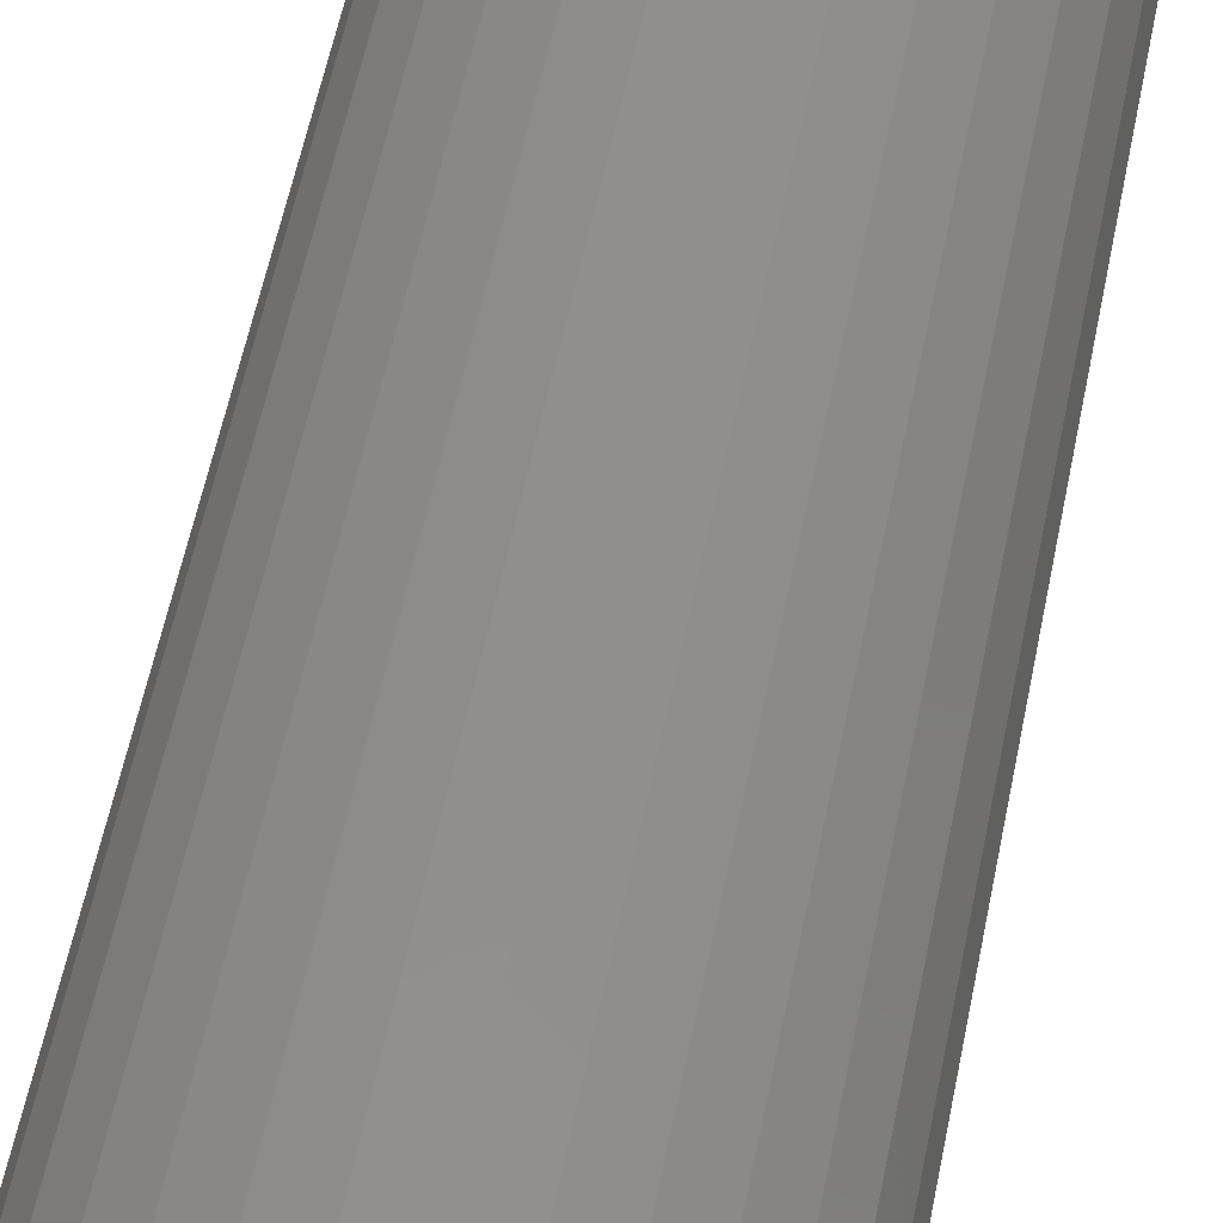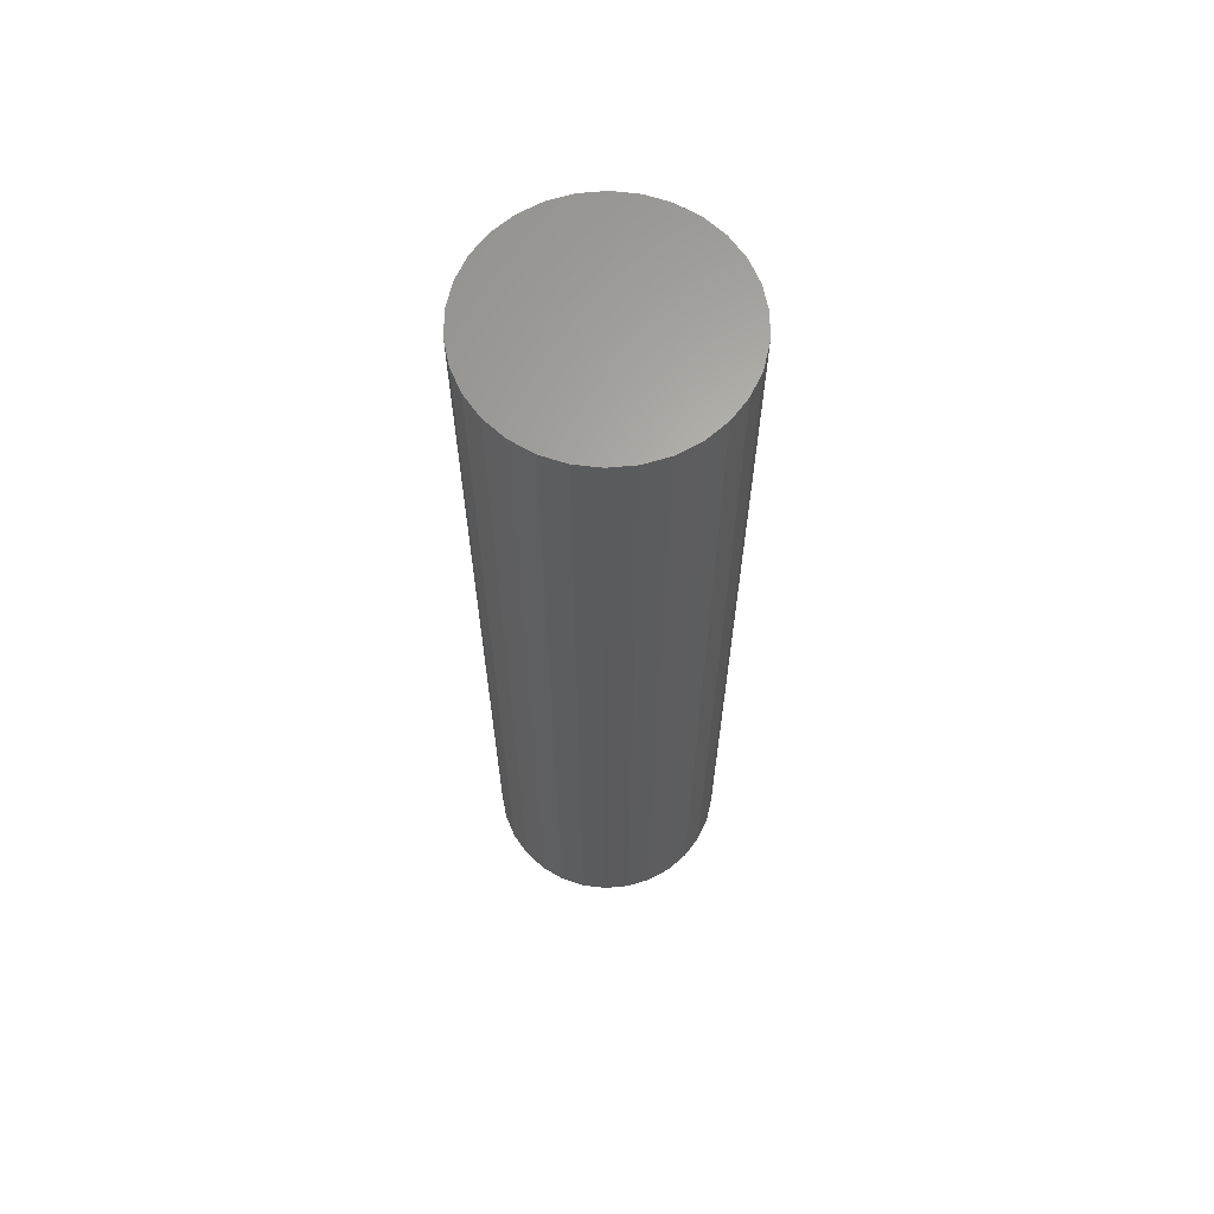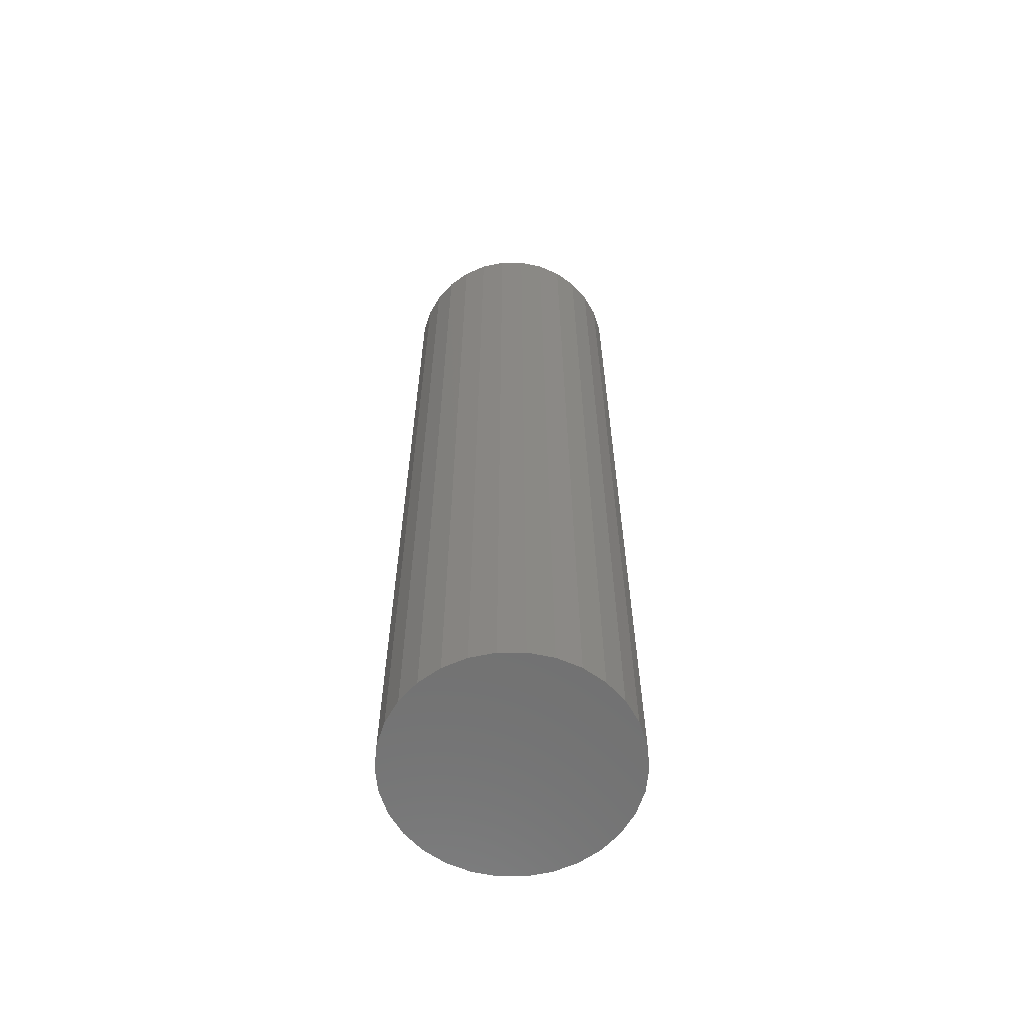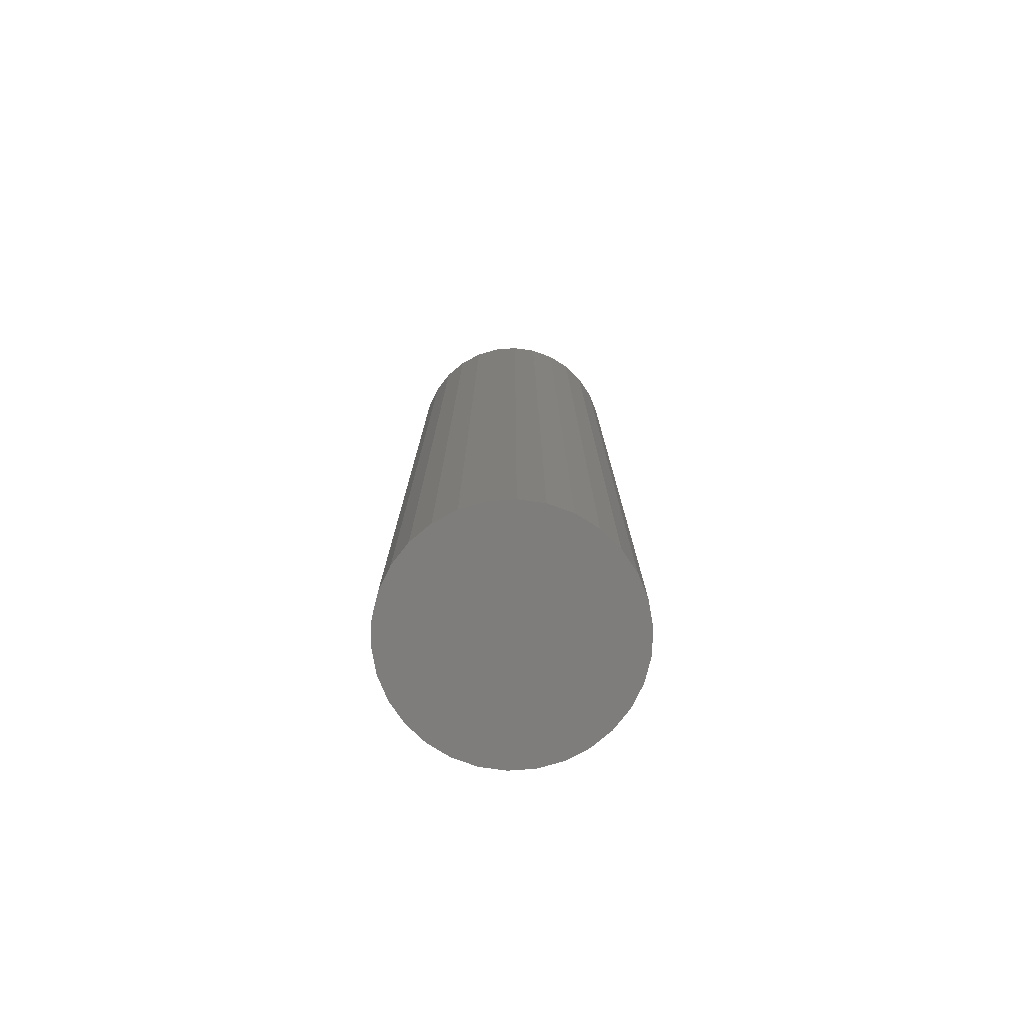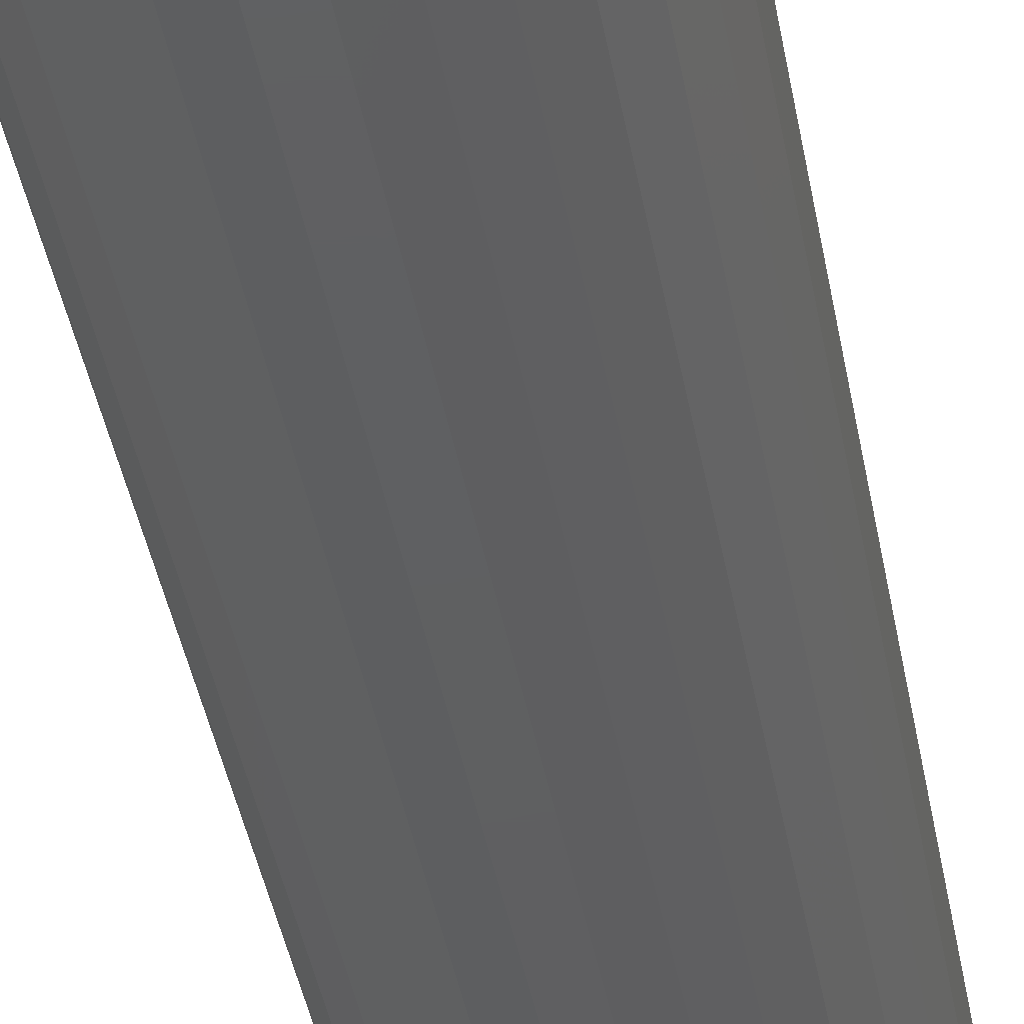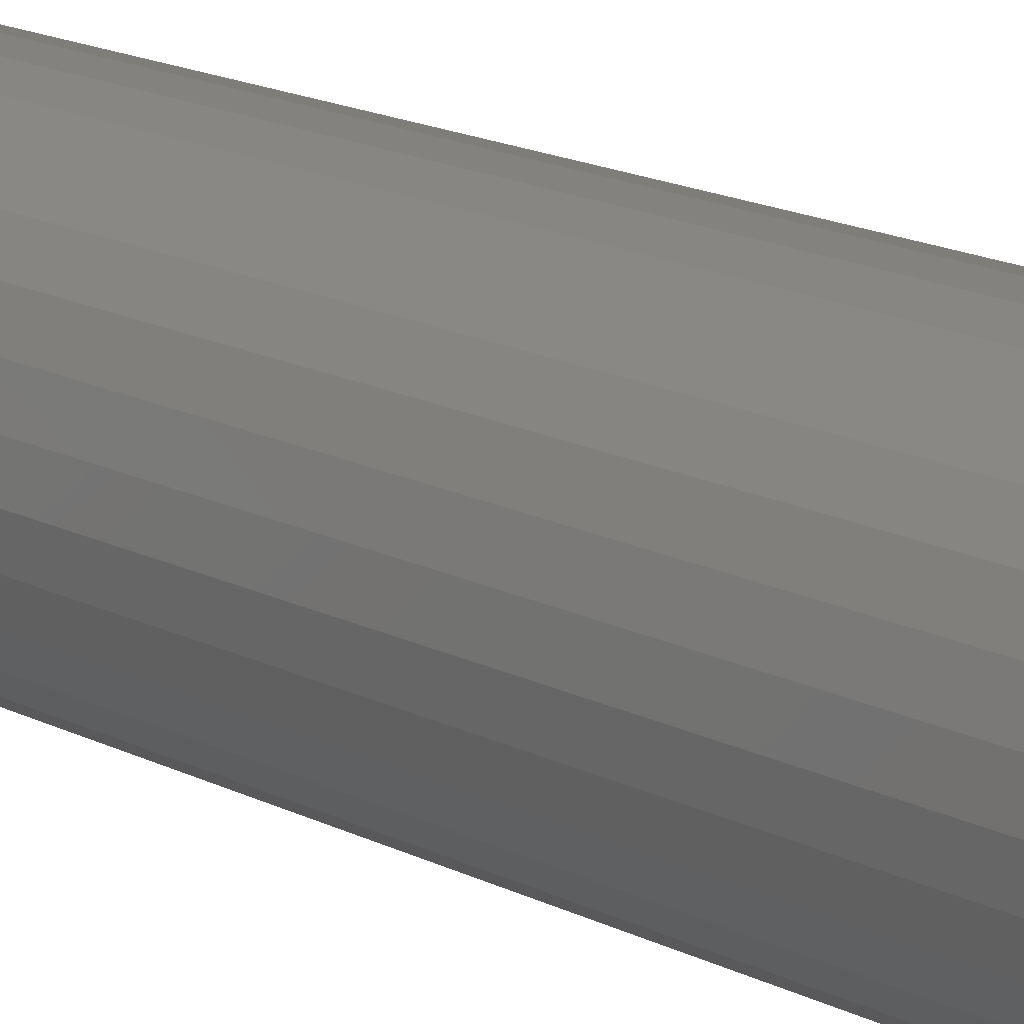
<metadata>
{"format":"stl","ext":"stl","renderer":"f3d","projection":"perspective","resolution":1024,"background":"white","views":[{"elev":50.5,"azim":-169.6,"up":"+Y"},{"elev":64.5,"azim":162.8,"up":"+Z"},{"elev":-62.2,"azim":-167.9,"up":"+Z"},{"elev":-77.2,"azim":112.1,"up":"+Z"},{"elev":-39.5,"azim":-170.3,"up":"+Y"},{"elev":17.1,"azim":-44.7,"up":"+Y"}]}
</metadata>
<code>
# stl→obj: 60 verts, 116 faces
v 10 0 80
v 9.781 2.079 0
v 9.781 2.079 80
v 10 0 0
v 9.135 4.067 0
v 9.135 4.067 80
v 8.09 5.878 0
v 8.09 5.878 80
v 6.691 7.431 0
v 6.691 7.431 80
v 5 8.66 80
v 5 8.66 0
v 3.09 9.511 80
v 3.09 9.511 0
v 1.045 9.945 80
v 1.045 9.945 0
v -1.045 9.945 80
v -1.045 9.945 0
v -3.09 9.511 80
v -3.09 9.511 0
v -5 8.66 80
v -5 8.66 0
v -6.691 7.431 80
v -6.691 7.431 0
v -8.09 5.878 0
v -8.09 5.878 80
v -9.135 4.067 0
v -9.135 4.067 80
v -9.781 2.079 0
v -9.781 2.079 80
v -10 -0 0
v -10 -0 80
v -9.781 -2.079 0
v -9.781 -2.079 80
v -9.135 -4.067 0
v -9.135 -4.067 80
v -8.09 -5.878 0
v -8.09 -5.878 80
v -6.691 -7.431 0
v -6.691 -7.431 80
v -5 -8.66 80
v -5 -8.66 0
v -3.09 -9.511 80
v -3.09 -9.511 0
v -1.045 -9.945 80
v -1.045 -9.945 0
v 1.045 -9.945 80
v 1.045 -9.945 0
v 3.09 -9.511 80
v 3.09 -9.511 0
v 5 -8.66 80
v 5 -8.66 0
v 6.691 -7.431 80
v 6.691 -7.431 0
v 8.09 -5.878 0
v 8.09 -5.878 80
v 9.135 -4.067 0
v 9.135 -4.067 80
v 9.781 -2.079 0
v 9.781 -2.079 80
f 1 2 3
f 2 1 4
f 3 5 6
f 5 3 2
f 6 7 8
f 7 6 5
f 8 9 10
f 9 8 7
f 9 11 10
f 11 9 12
f 12 13 11
f 13 12 14
f 14 15 13
f 15 14 16
f 16 17 15
f 17 16 18
f 18 19 17
f 19 18 20
f 20 21 19
f 21 20 22
f 22 23 21
f 23 22 24
f 25 23 24
f 23 25 26
f 27 26 25
f 26 27 28
f 29 28 27
f 28 29 30
f 31 30 29
f 30 31 32
f 33 32 31
f 32 33 34
f 35 34 33
f 34 35 36
f 37 36 35
f 36 37 38
f 39 38 37
f 38 39 40
f 39 41 40
f 41 39 42
f 42 43 41
f 43 42 44
f 44 45 43
f 45 44 46
f 46 47 45
f 47 46 48
f 48 49 47
f 49 48 50
f 50 51 49
f 51 50 52
f 52 53 51
f 53 52 54
f 53 55 56
f 55 53 54
f 56 57 58
f 57 56 55
f 58 59 60
f 59 58 57
f 60 4 1
f 4 60 59
f 59 2 4
f 57 2 59
f 57 5 2
f 55 5 57
f 55 7 5
f 54 7 55
f 54 9 7
f 52 9 54
f 52 12 9
f 50 12 52
f 50 14 12
f 48 14 50
f 48 16 14
f 46 16 48
f 46 18 16
f 44 18 46
f 44 20 18
f 42 20 44
f 42 22 20
f 39 22 42
f 39 24 22
f 37 24 39
f 37 25 24
f 35 25 37
f 35 27 25
f 33 27 35
f 33 29 27
f 29 33 31
f 3 60 1
f 6 60 3
f 6 58 60
f 8 58 6
f 8 56 58
f 10 56 8
f 10 53 56
f 11 53 10
f 11 51 53
f 13 51 11
f 13 49 51
f 15 49 13
f 15 47 49
f 17 47 15
f 17 45 47
f 19 45 17
f 19 43 45
f 21 43 19
f 21 41 43
f 23 41 21
f 23 40 41
f 26 40 23
f 26 38 40
f 28 38 26
f 28 36 38
f 30 36 28
f 30 34 36
f 34 30 32

</code>
